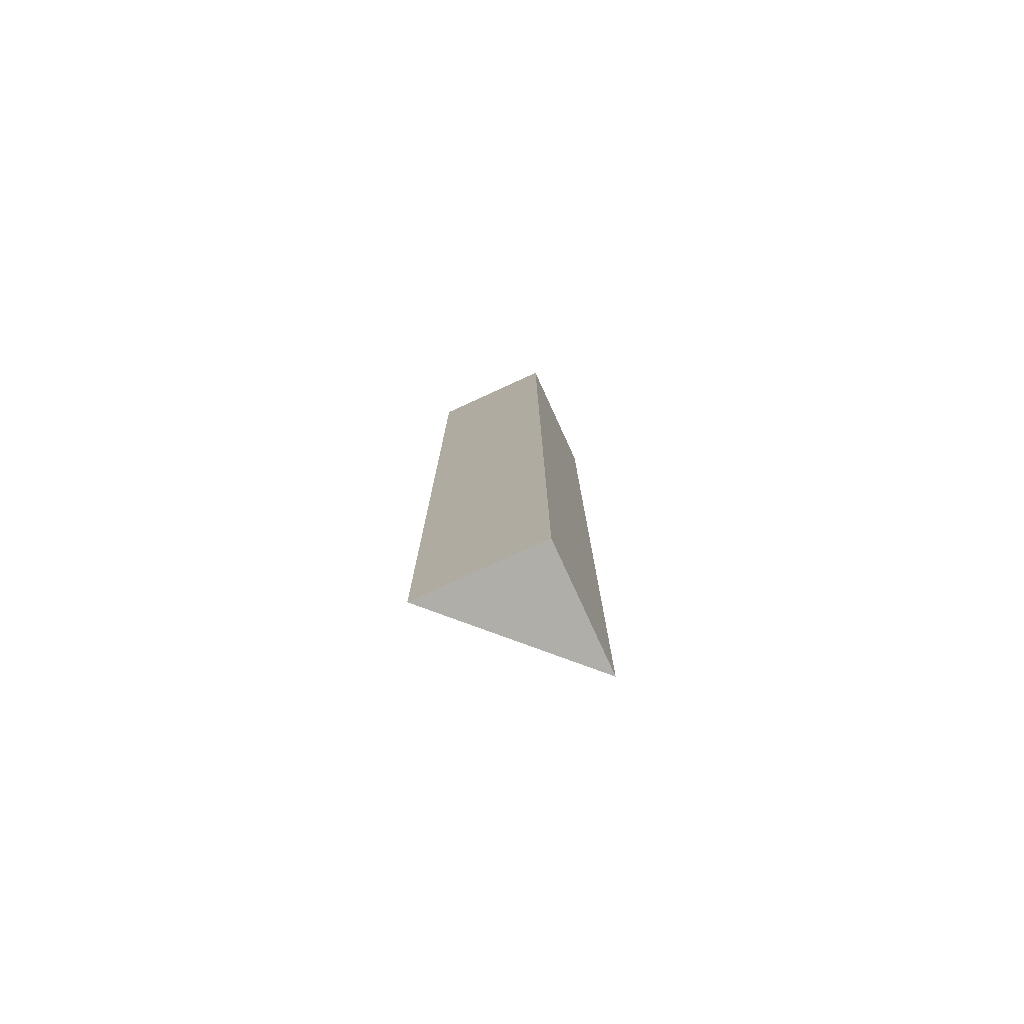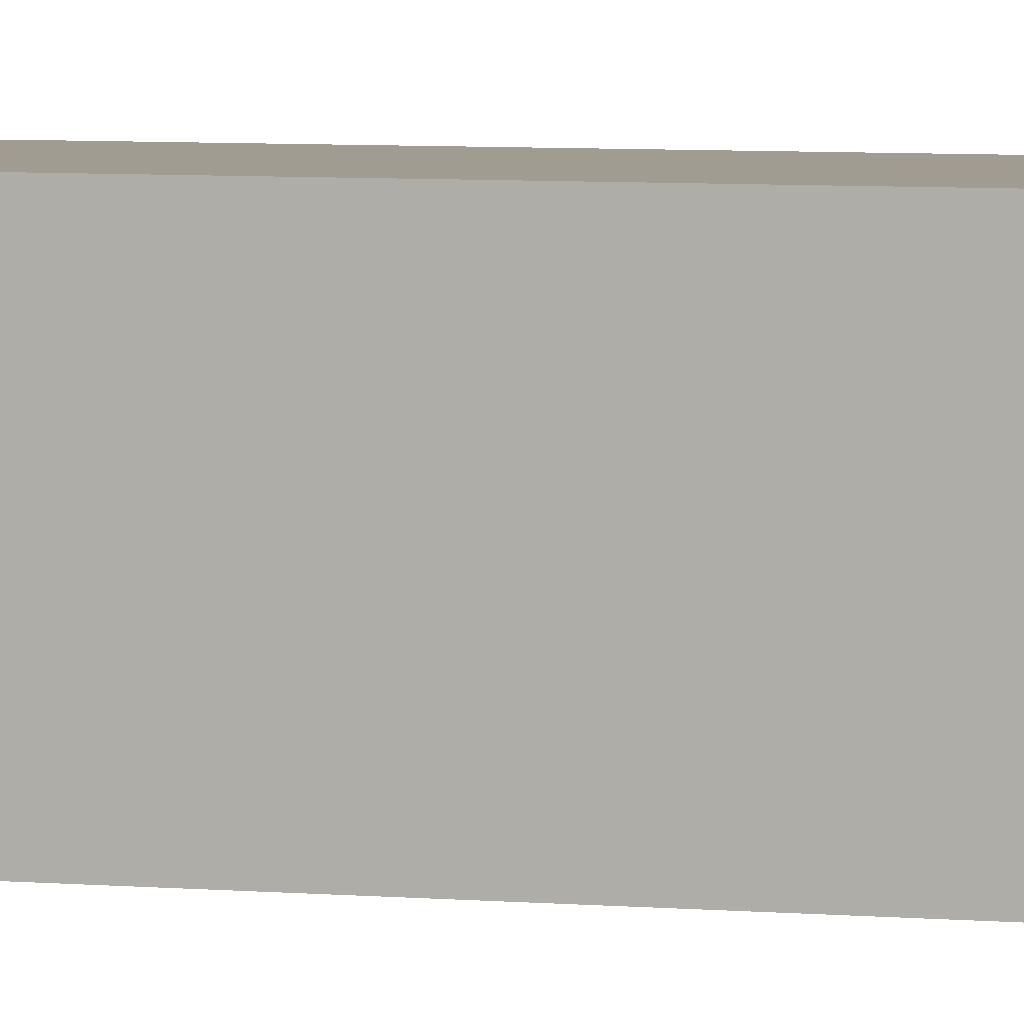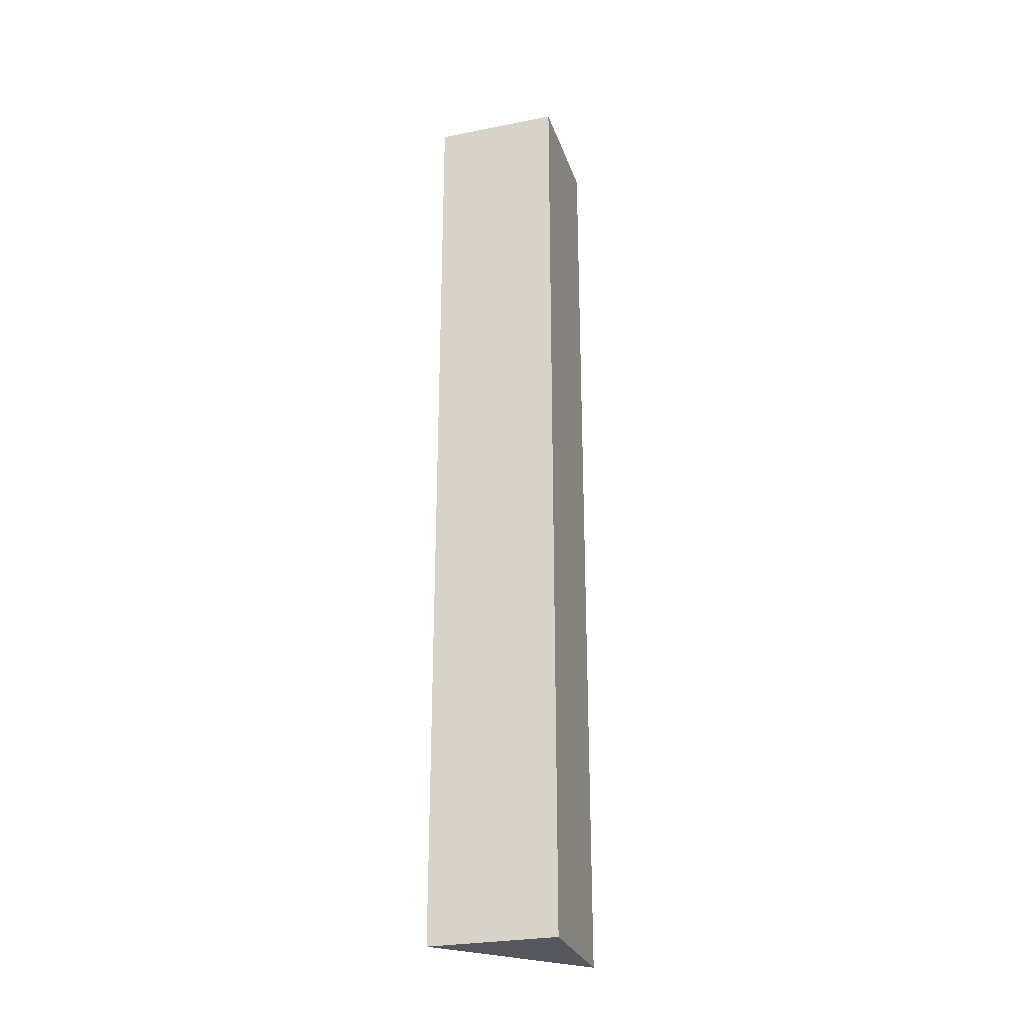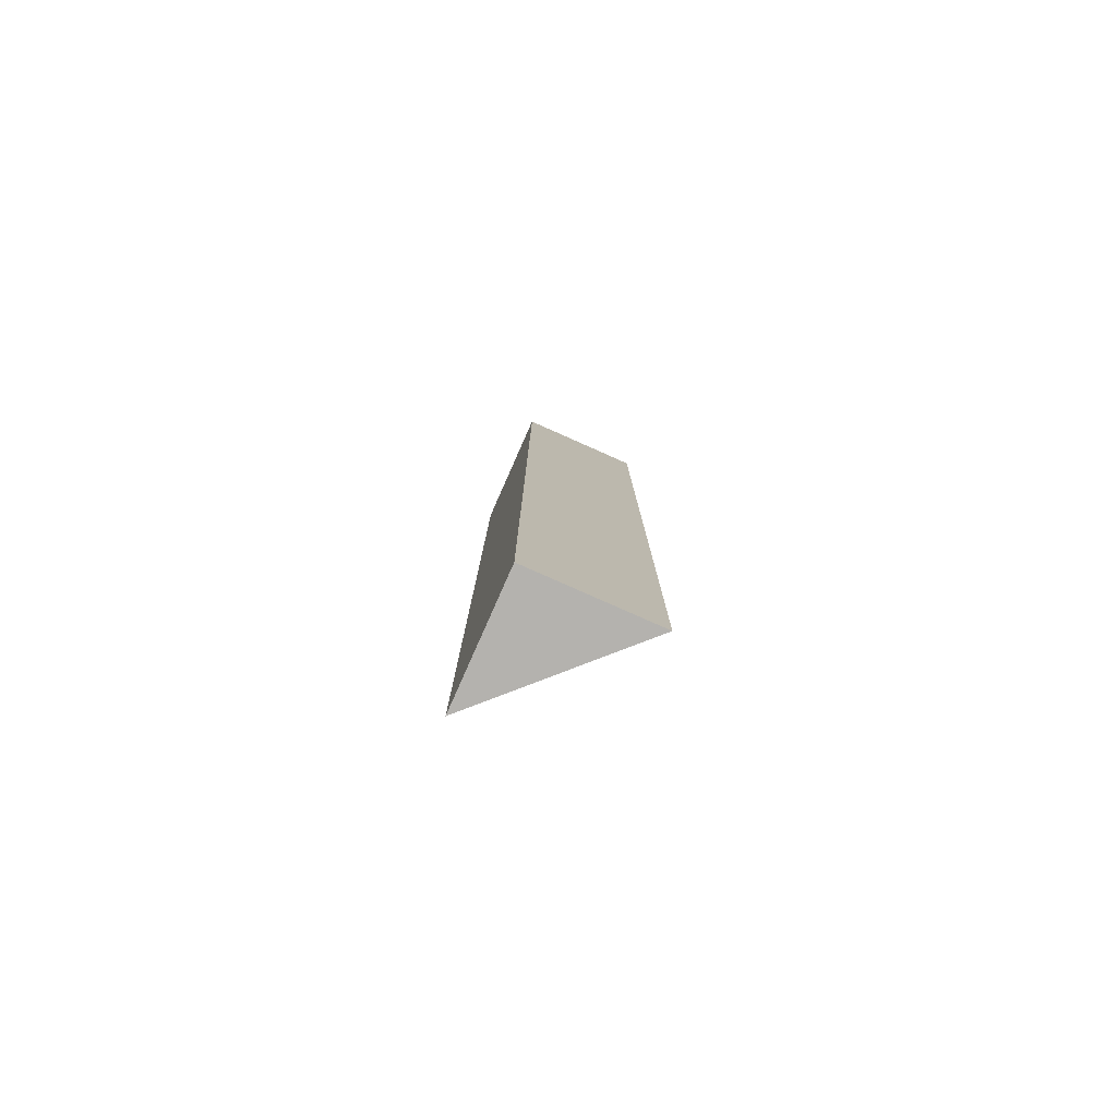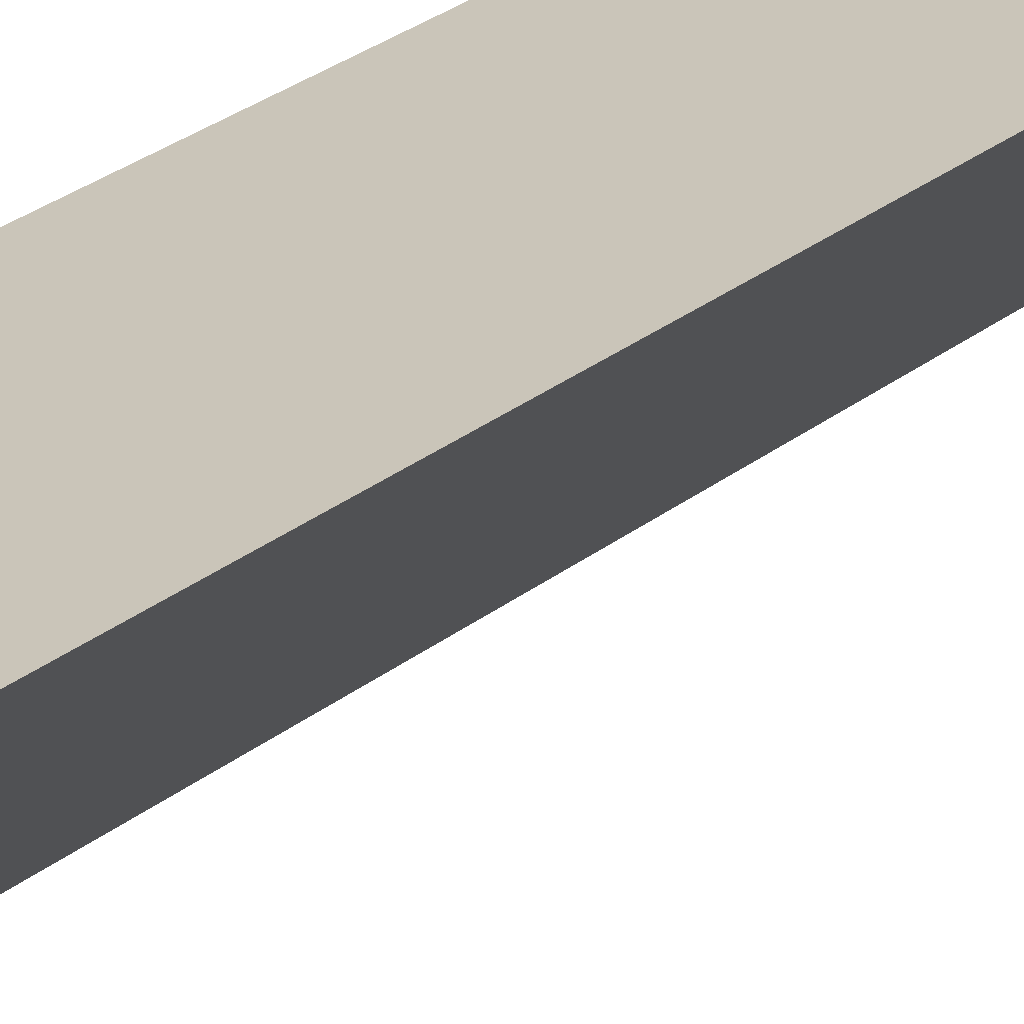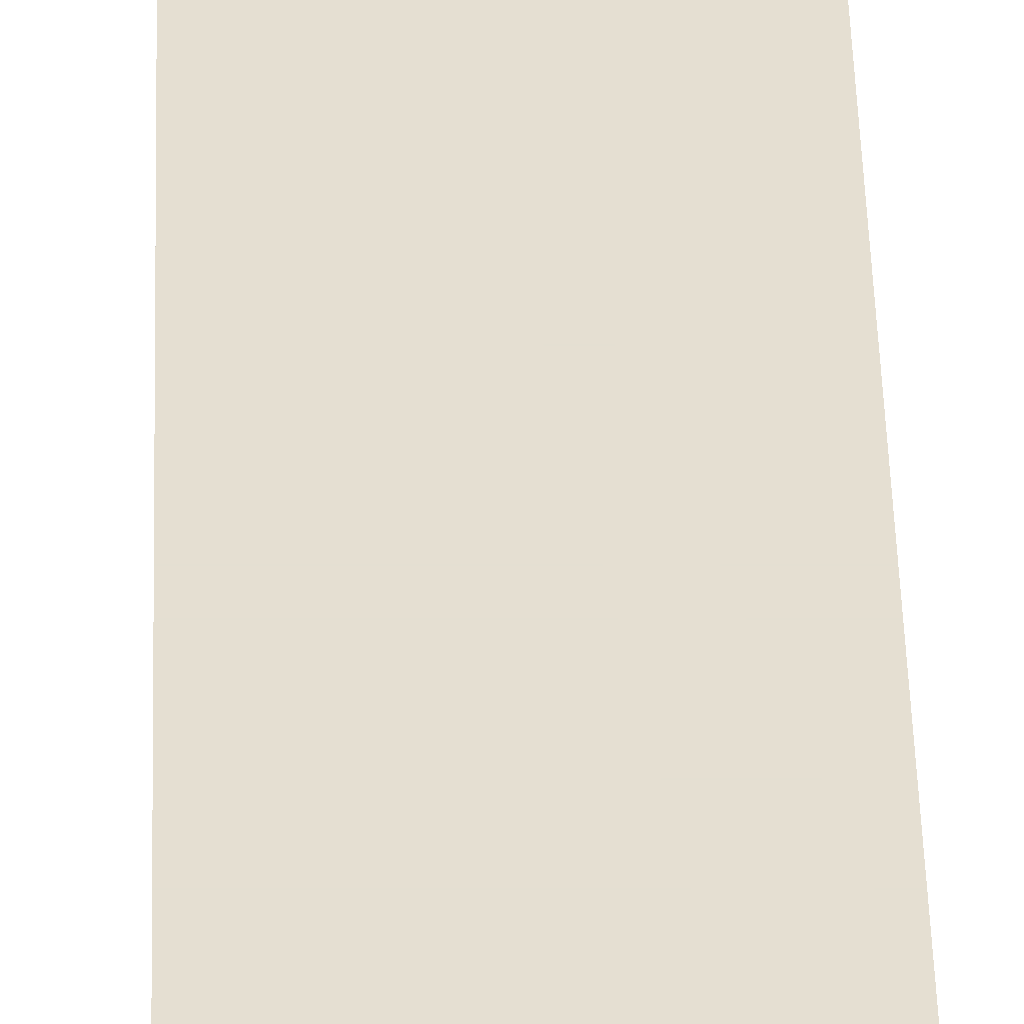
<metadata>
{"format":"obj","ext":"obj","renderer":"f3d","projection":"perspective","resolution":1024,"background":"white","views":[{"elev":-77.5,"azim":-65.4,"up":"+Y"},{"elev":4.5,"azim":-70.8,"up":"+Z"},{"elev":-27.5,"azim":-73.1,"up":"+Y"},{"elev":-79.7,"azim":-23.9,"up":"+Y"},{"elev":20.7,"azim":32.2,"up":"+Z"},{"elev":37.3,"azim":178.6,"up":"+Z"}]}
</metadata>
<code>
o wall/large_door_20/corner_diagonal
v -64 0 32
v -64 -240 32
v -64 -240 64
v -64 0 64
v -32 -240 64
v -32 0 64
v -64 0 -64
v -64 -240 -64
v 64 0 64
v -120 0 -27
v -64 0 -64
v -64 0 -64
f 1 2 3
f 1 3 4
f 4 3 5
f 4 5 6
f 6 5 2
f 6 2 1
f 3 2 5

</code>
